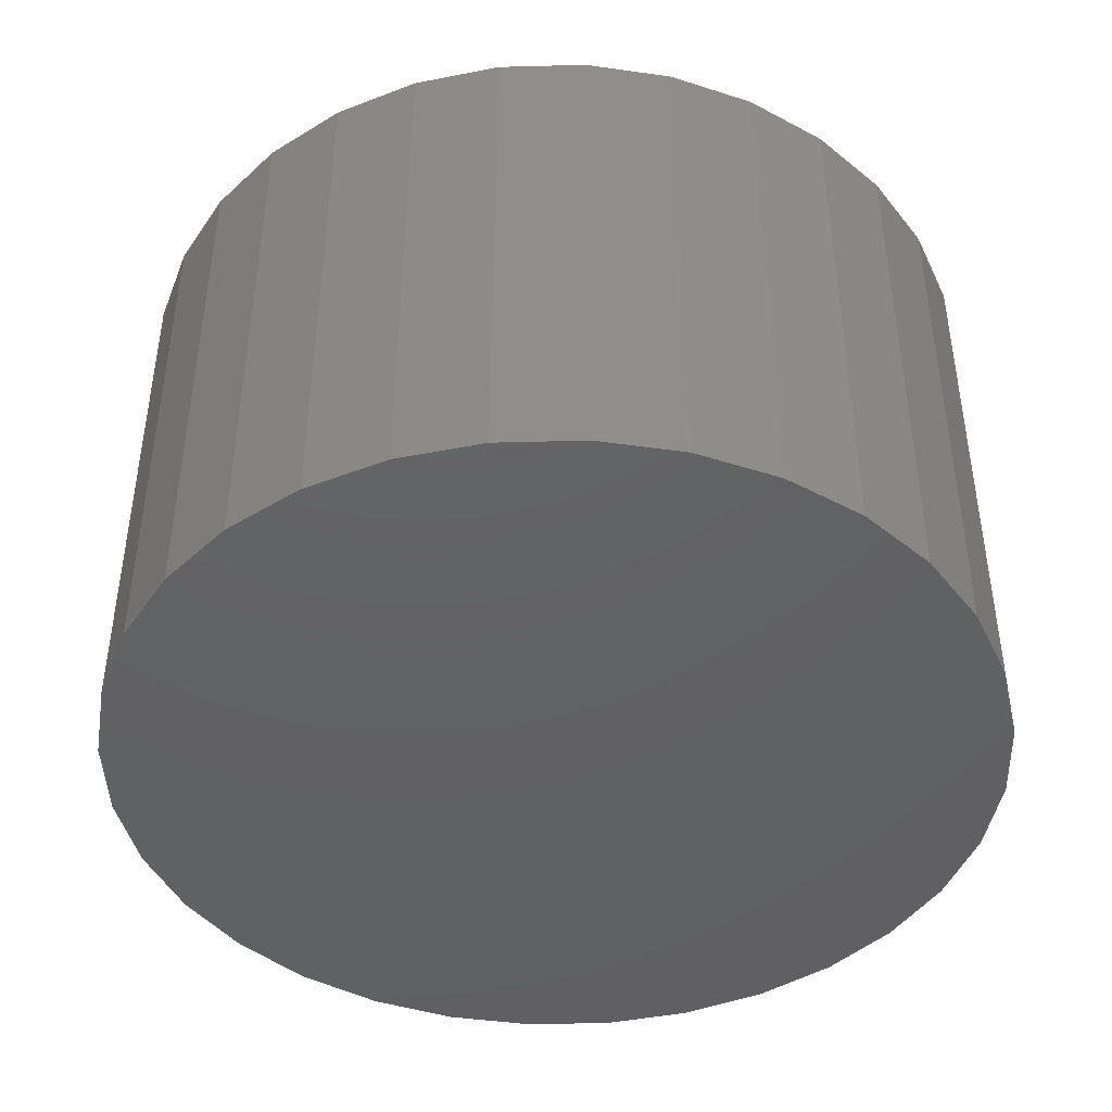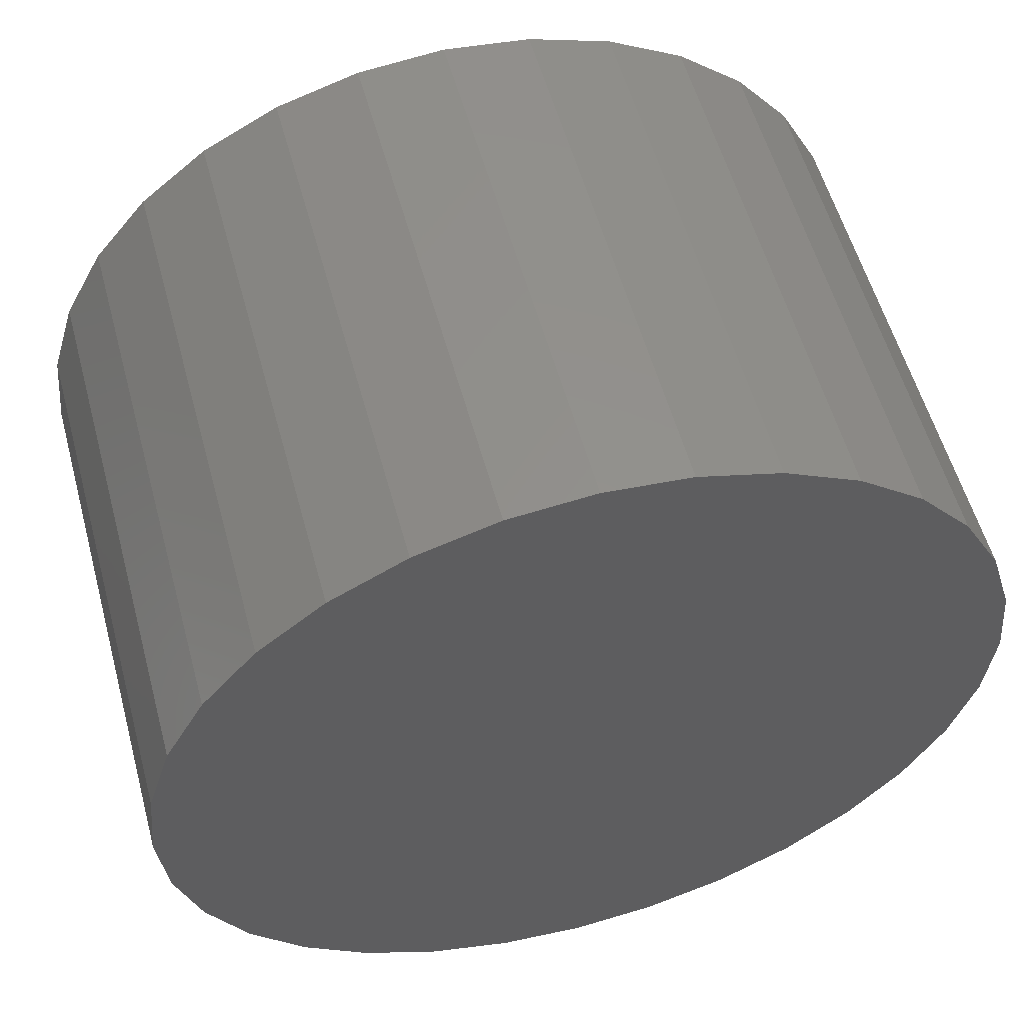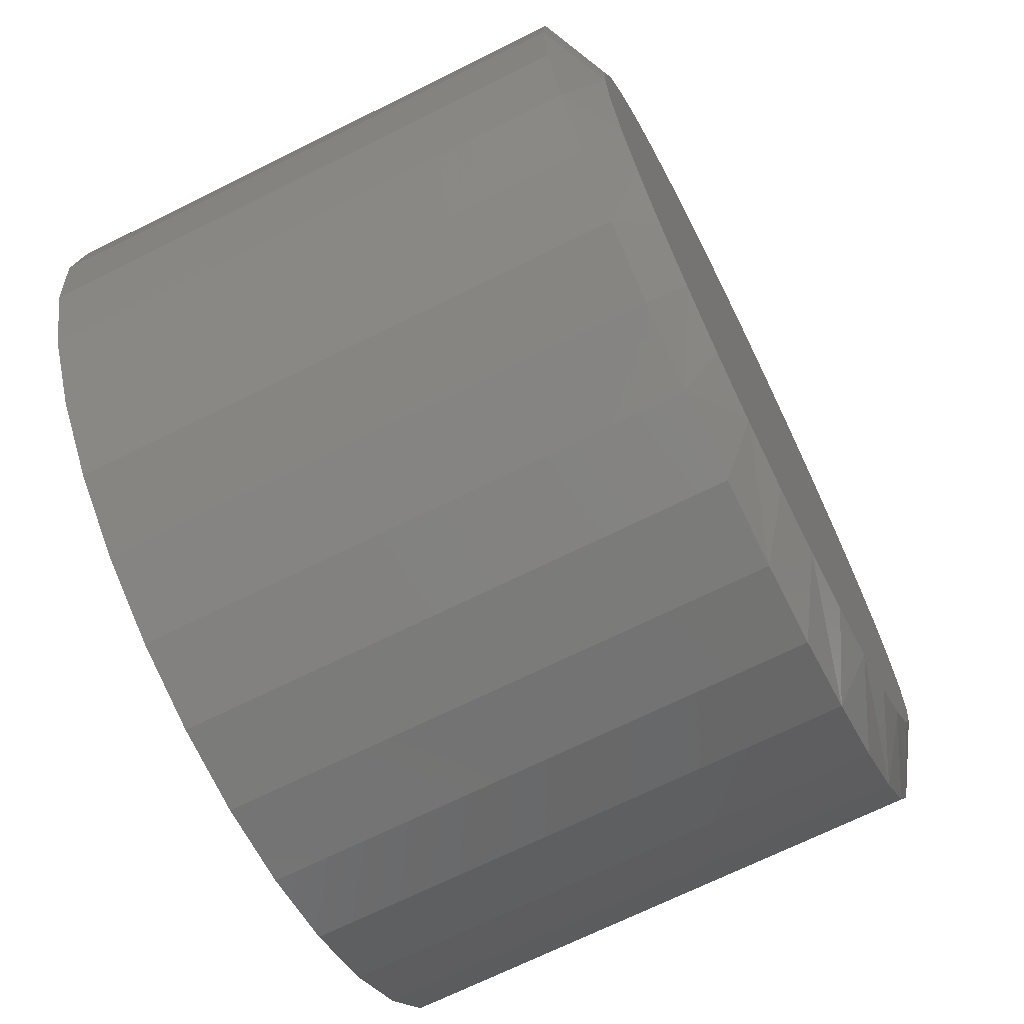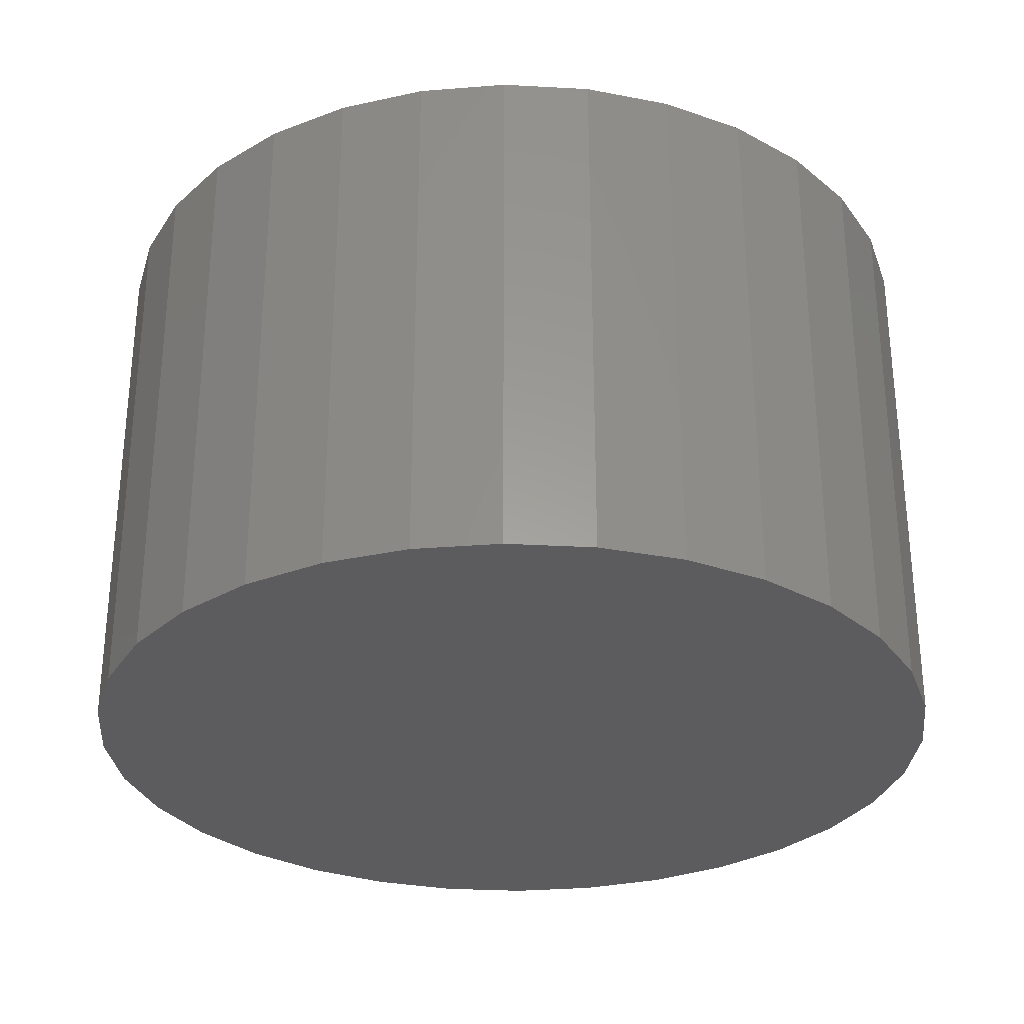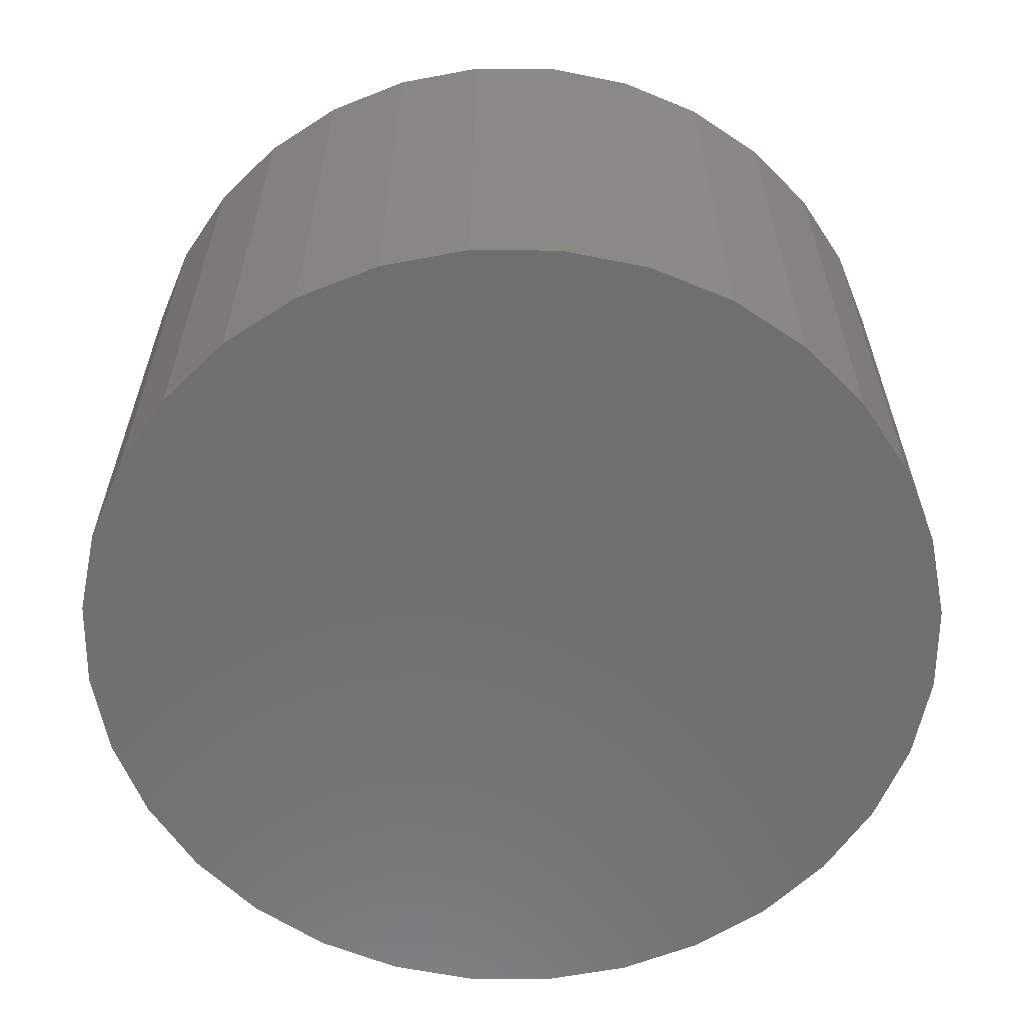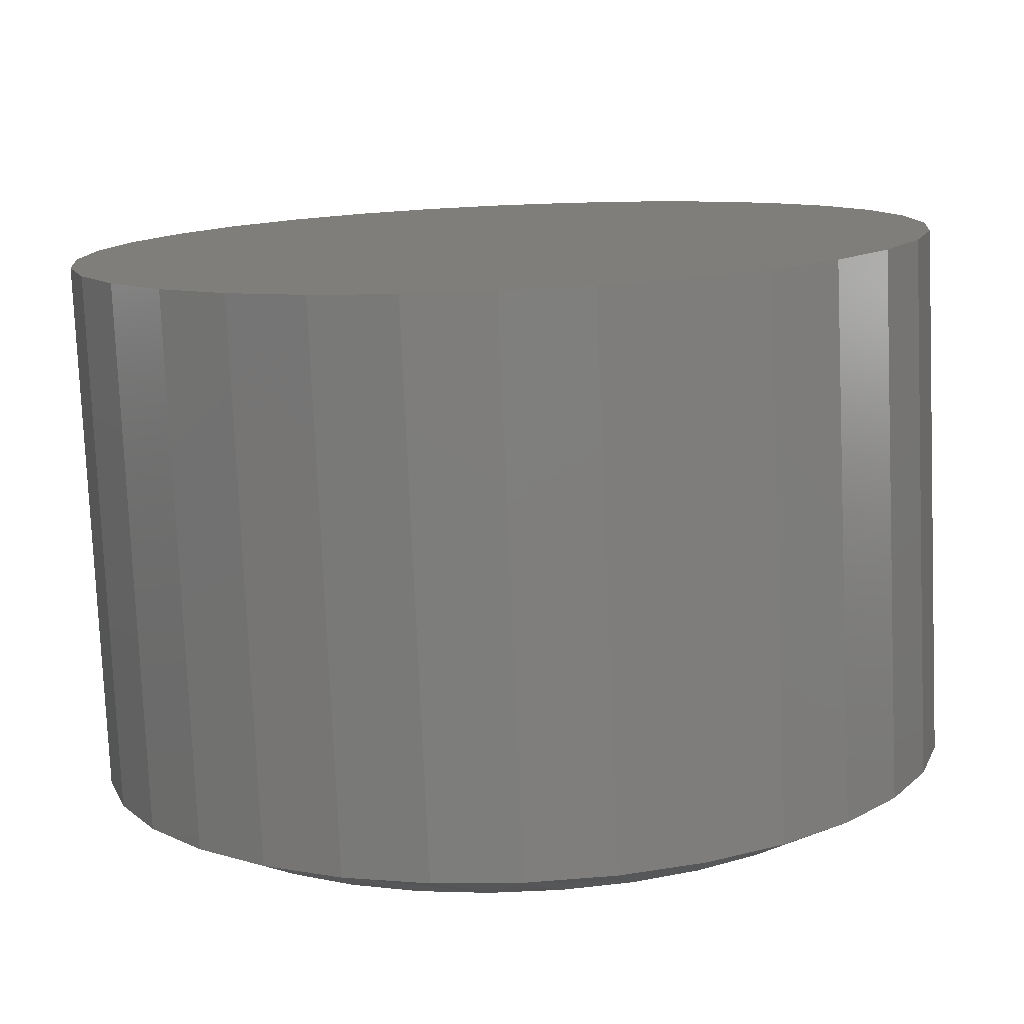
<metadata>
{"format":"stl","ext":"stl","renderer":"f3d","projection":"perspective","resolution":1024,"background":"white","views":[{"elev":-43.9,"azim":-60.1,"up":"+Z"},{"elev":56.0,"azim":164.8,"up":"+Y"},{"elev":-69.7,"azim":-63.6,"up":"+Y"},{"elev":-30.0,"azim":-10.2,"up":"+Z"},{"elev":-61.2,"azim":84.0,"up":"+Z"},{"elev":-78.2,"azim":-177.5,"up":"+Y"}]}
</metadata>
<code>
# stl→obj: 98 verts, 192 faces
v 0.01738 0.1654 0.2578
v -0.01327 0.1654 0.2578
v -0.04341 0.1598 0.2578
v 0.04752 0.1598 0.2578
v -0.07199 0.1487 0.2578
v 0.0761 0.1487 0.2578
v 0.0761 -0.1487 0.2578
v -0.04341 -0.1598 0.2578
v 0.04752 -0.1598 0.2578
v -0.01327 -0.1654 0.2578
v 0.01738 -0.1654 0.2578
v 0.1022 0.1326 0.2578
v -0.09805 0.1326 0.2578
v 0.1248 0.1119 0.2578
v -0.1207 0.1119 0.2578
v 0.1433 0.08745 0.2578
v -0.1392 0.08745 0.2578
v 0.157 0.06001 0.2578
v -0.1528 0.06001 0.2578
v 0.1653 0.03052 0.2578
v -0.1612 0.03052 0.2578
v 0.1682 -2.092e-16 0.2578
v -0.1641 -1.911e-06 0.2578
v 0.1653 -0.03052 0.2578
v -0.1612 -0.03052 0.2578
v 0.157 -0.06001 0.2578
v -0.1528 -0.06001 0.2578
v 0.1433 -0.08745 0.2578
v -0.1392 -0.08745 0.2578
v 0.1248 -0.1119 0.2578
v -0.1207 -0.1119 0.2578
v 0.1022 -0.1326 0.2578
v -0.09805 -0.1326 0.2578
v -0.07199 -0.1487 0.2578
v 0.1994 0 0
v 0.1994 -4.834e-17 0.2422
v 0.1956 -0.0385 0
v 0.1956 -0.0385 0.2422
v 0.1844 -0.07553 0
v 0.1844 -0.07553 0.2422
v 0.1662 -0.1097 0
v 0.1662 -0.1097 0.2422
v 0.1416 -0.1396 0
v 0.1416 -0.1396 0.2422
v 0.1117 -0.1641 0
v 0.1117 -0.1641 0.2422
v 0.07759 -0.1823 0
v 0.07759 -0.1823 0.2422
v 0.04056 -0.1936 0
v 0.04056 -0.1936 0.2422
v 0.002056 -0.1974 0
v 0.002056 -0.1974 0.2422
v -0.03645 -0.1936 0
v -0.03645 -0.1936 0.2422
v -0.07347 -0.1823 0
v -0.07347 -0.1823 0.2422
v -0.1076 -0.1641 0
v -0.1076 -0.1641 0.2422
v -0.1375 -0.1396 0
v -0.1375 -0.1396 0.2422
v -0.162 -0.1097 0
v -0.162 -0.1097 0.2422
v -0.1803 -0.07553 0
v -0.1803 -0.07553 0.2422
v -0.1915 -0.0385 0
v -0.1915 -0.0385 0.2422
v -0.1953 2.417e-17 0
v -0.1953 2.417e-17 0.2422
v -0.1915 0.0385 0
v -0.1915 0.0385 0.2422
v -0.1803 0.07553 0
v -0.1803 0.07553 0.2422
v -0.162 0.1097 0
v -0.162 0.1097 0.2422
v -0.1375 0.1396 0
v -0.1375 0.1396 0.2422
v -0.1076 0.1641 0
v -0.1076 0.1641 0.2422
v -0.07347 0.1823 0
v -0.07347 0.1823 0.2422
v -0.03645 0.1936 0
v -0.03645 0.1936 0.2422
v 0.002056 0.1974 0
v 0.002056 0.1974 0.2422
v 0.04056 0.1936 0
v 0.04056 0.1936 0.2422
v 0.07759 0.1823 0
v 0.07759 0.1823 0.2422
v 0.1117 0.1641 0
v 0.1117 0.1641 0.2422
v 0.1416 0.1396 0
v 0.1416 0.1396 0.2422
v 0.1662 0.1097 0
v 0.1662 0.1097 0.2422
v 0.1844 0.07553 0
v 0.1844 0.07553 0.2422
v 0.1956 0.0385 0
v 0.1956 0.0385 0.2422
f 1 2 3
f 1 3 4
f 4 3 5
f 4 5 6
f 7 8 9
f 9 8 10
f 9 10 11
f 6 5 12
f 12 5 13
f 12 13 14
f 14 13 15
f 14 15 16
f 16 15 17
f 16 17 18
f 18 17 19
f 18 19 20
f 20 19 21
f 20 21 22
f 22 21 23
f 22 23 24
f 24 23 25
f 24 25 26
f 26 25 27
f 26 27 28
f 28 27 29
f 28 29 30
f 30 29 31
f 30 31 32
f 32 31 33
f 32 33 7
f 7 33 34
f 7 34 8
f 35 36 37
f 37 36 38
f 37 38 39
f 39 38 40
f 39 40 41
f 41 40 42
f 41 42 43
f 43 42 44
f 43 44 45
f 45 44 46
f 45 46 47
f 47 46 48
f 47 48 49
f 49 48 50
f 49 50 51
f 51 50 52
f 51 52 53
f 53 52 54
f 53 54 55
f 55 54 56
f 55 56 57
f 57 56 58
f 57 58 59
f 59 58 60
f 59 60 61
f 61 60 62
f 61 62 63
f 63 62 64
f 63 64 65
f 65 64 66
f 65 66 67
f 67 66 68
f 67 68 69
f 69 68 70
f 69 70 71
f 71 70 72
f 71 72 73
f 73 72 74
f 73 74 75
f 75 74 76
f 75 76 77
f 77 76 78
f 77 78 79
f 79 78 80
f 79 80 81
f 81 80 82
f 81 82 83
f 83 82 84
f 83 84 85
f 85 84 86
f 85 86 87
f 87 86 88
f 87 88 89
f 89 88 90
f 89 90 91
f 91 90 92
f 91 92 93
f 93 92 94
f 93 94 95
f 95 94 96
f 95 96 97
f 97 96 98
f 97 98 35
f 35 98 36
f 94 92 16
f 16 96 94
f 18 96 16
f 90 88 12
f 12 92 90
f 14 92 12
f 86 84 4
f 4 88 86
f 6 88 4
f 82 80 2
f 2 84 82
f 1 84 2
f 78 76 5
f 5 80 78
f 3 80 5
f 74 72 15
f 15 76 74
f 13 76 15
f 19 72 70
f 17 72 19
f 36 98 22
f 14 16 92
f 6 12 88
f 1 4 84
f 3 2 80
f 13 5 76
f 17 15 72
f 68 23 21
f 68 21 19
f 68 19 70
f 18 20 96
f 96 20 22
f 96 22 98
f 62 60 29
f 29 64 62
f 27 64 29
f 58 56 33
f 33 60 58
f 31 60 33
f 54 52 8
f 8 56 54
f 34 56 8
f 50 48 11
f 11 52 50
f 10 52 11
f 46 44 7
f 7 48 46
f 9 48 7
f 42 40 30
f 30 44 42
f 32 44 30
f 26 40 38
f 28 40 26
f 68 66 23
f 31 29 60
f 34 33 56
f 10 8 52
f 9 11 48
f 32 7 44
f 28 30 40
f 36 22 24
f 36 24 26
f 36 26 38
f 27 25 64
f 64 25 23
f 64 23 66
f 83 85 81
f 79 81 85
f 87 79 85
f 49 53 47
f 51 53 49
f 53 55 47
f 47 55 57
f 47 57 45
f 45 57 59
f 45 59 43
f 43 59 61
f 43 61 41
f 41 61 63
f 41 63 39
f 39 63 65
f 39 65 37
f 37 65 67
f 37 67 35
f 35 67 69
f 35 69 97
f 97 69 71
f 97 71 95
f 95 71 73
f 95 73 93
f 93 73 75
f 93 75 91
f 91 75 77
f 91 77 89
f 89 77 79
f 89 79 87

</code>
